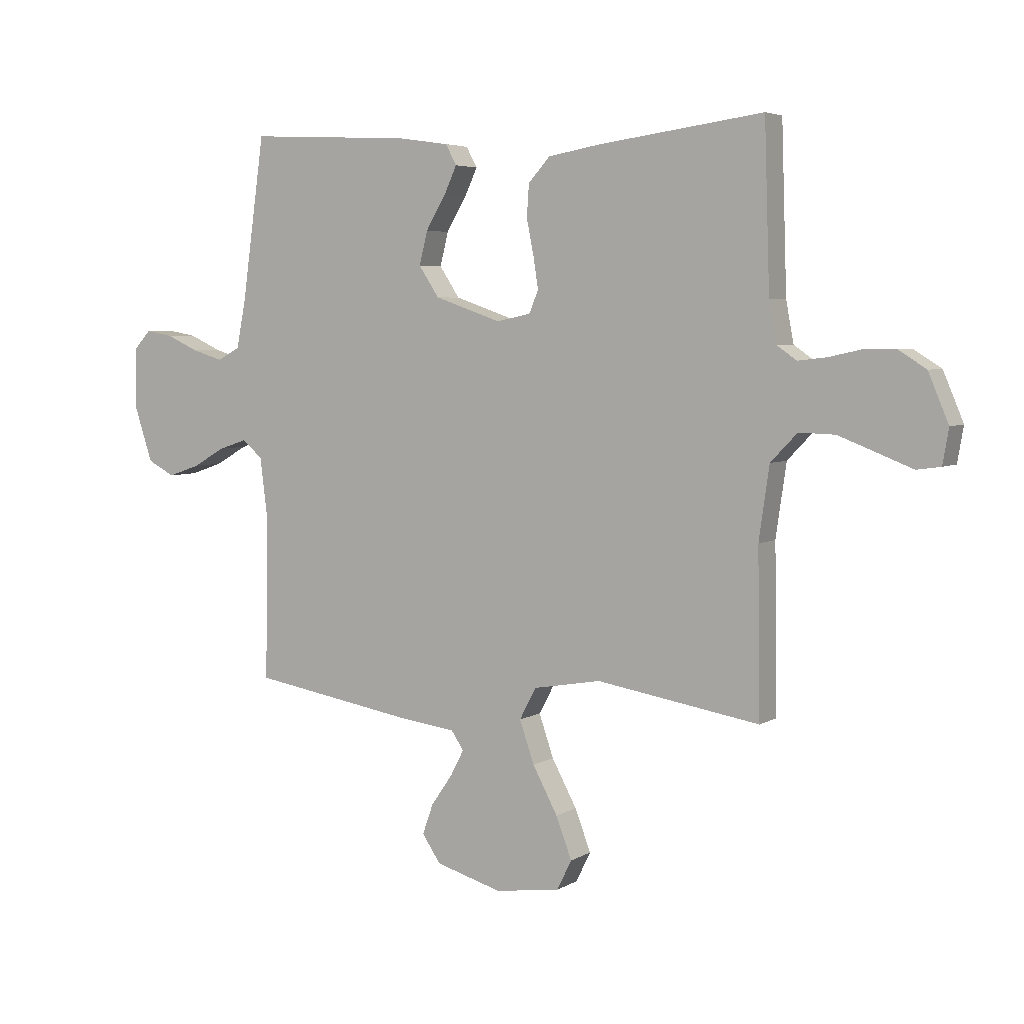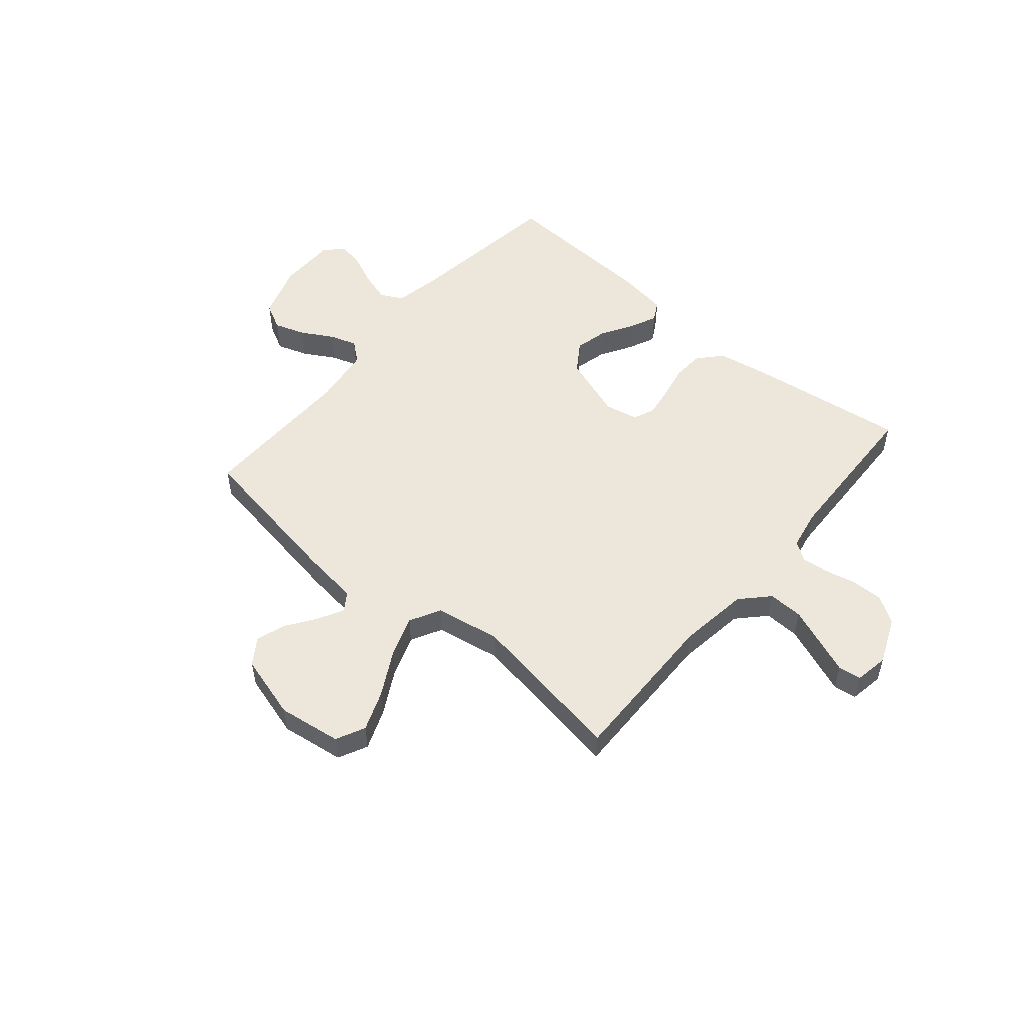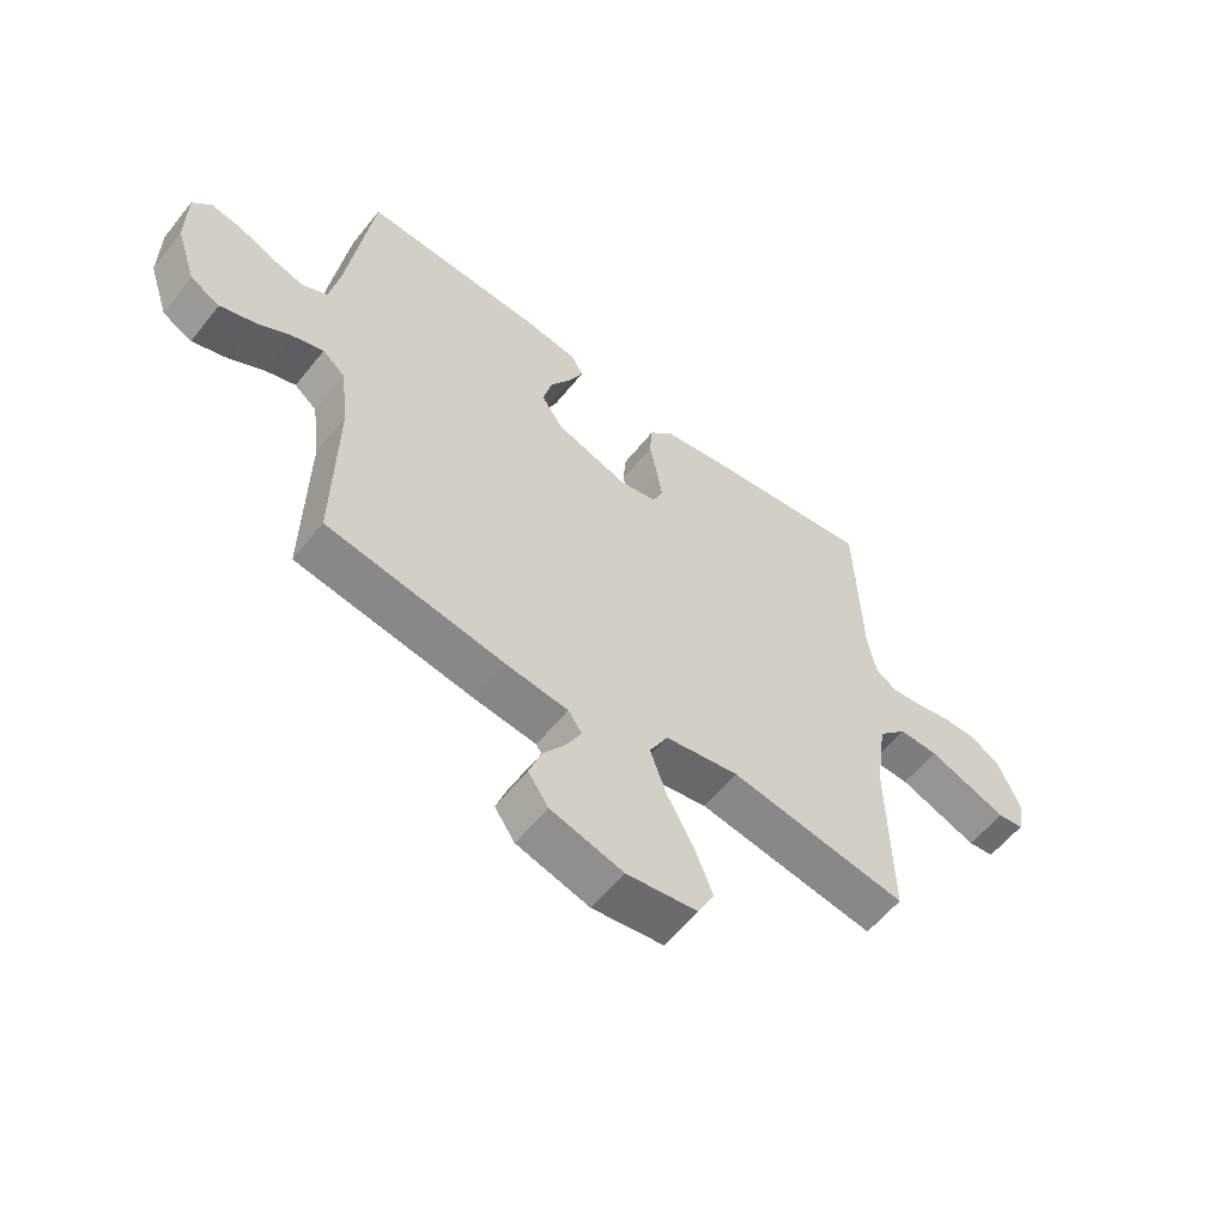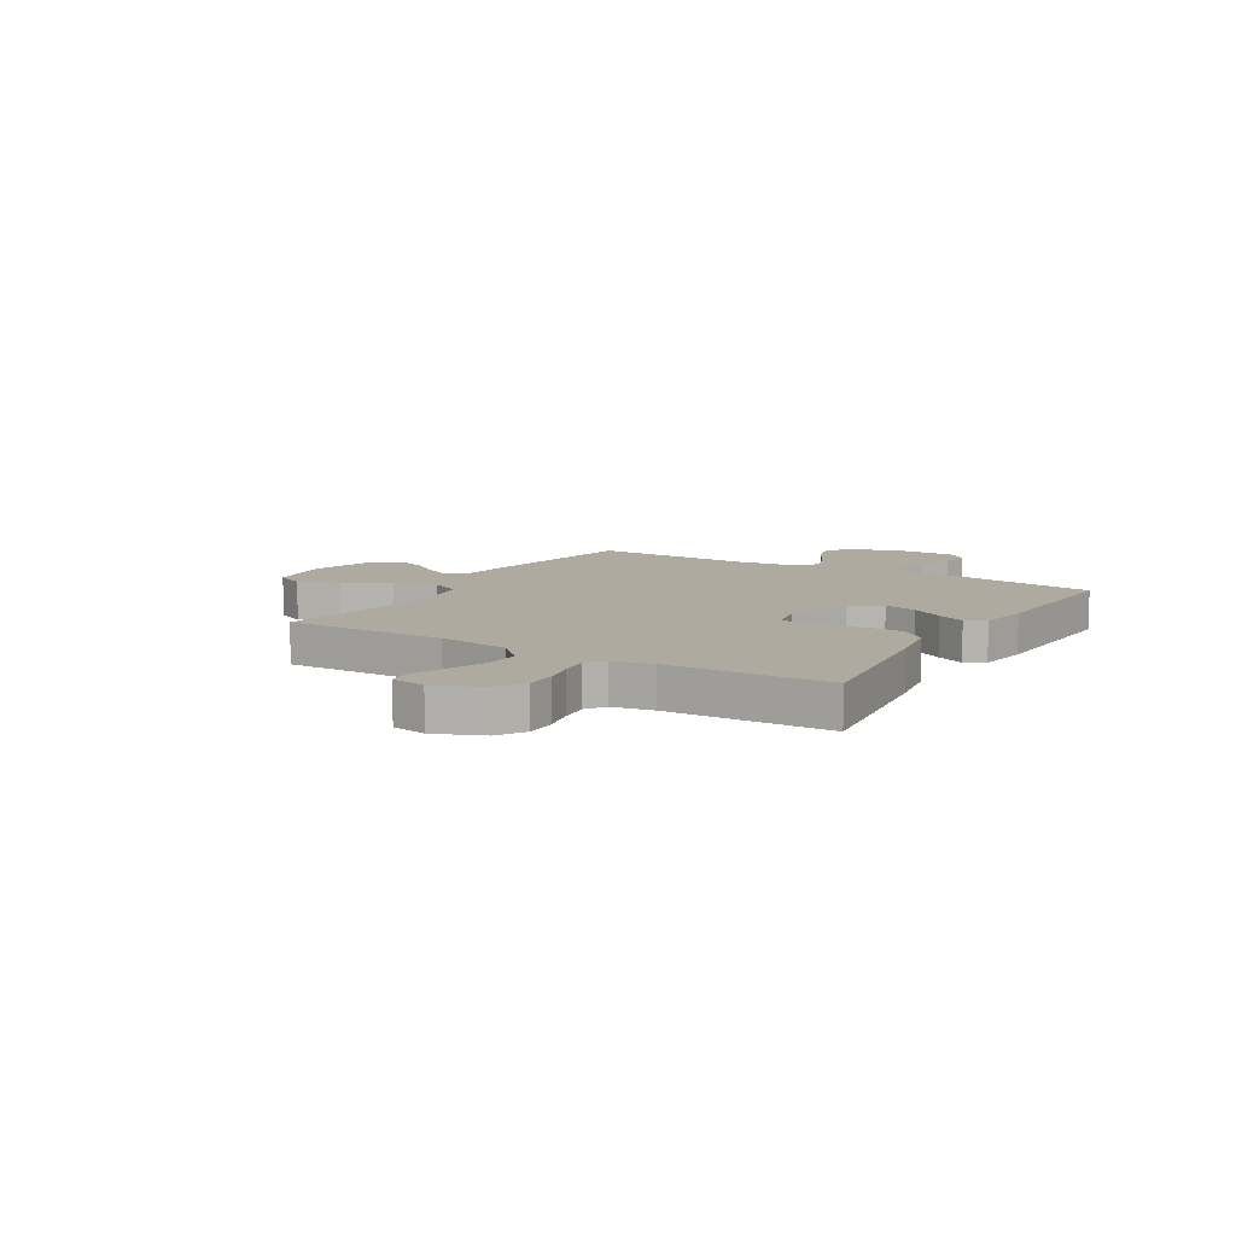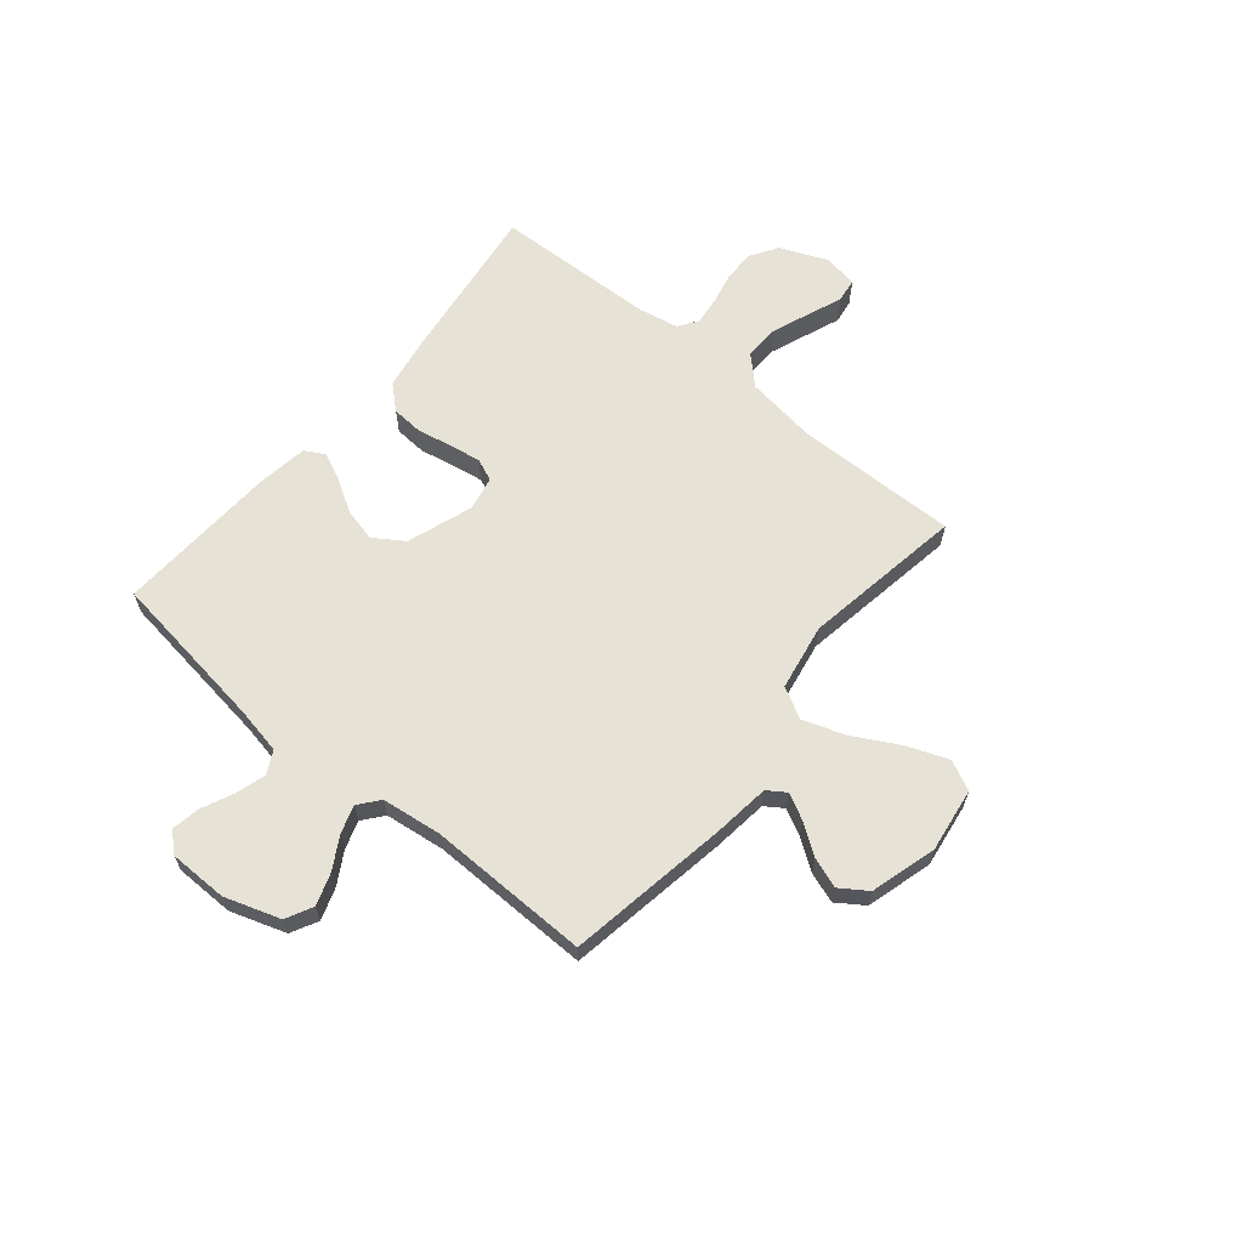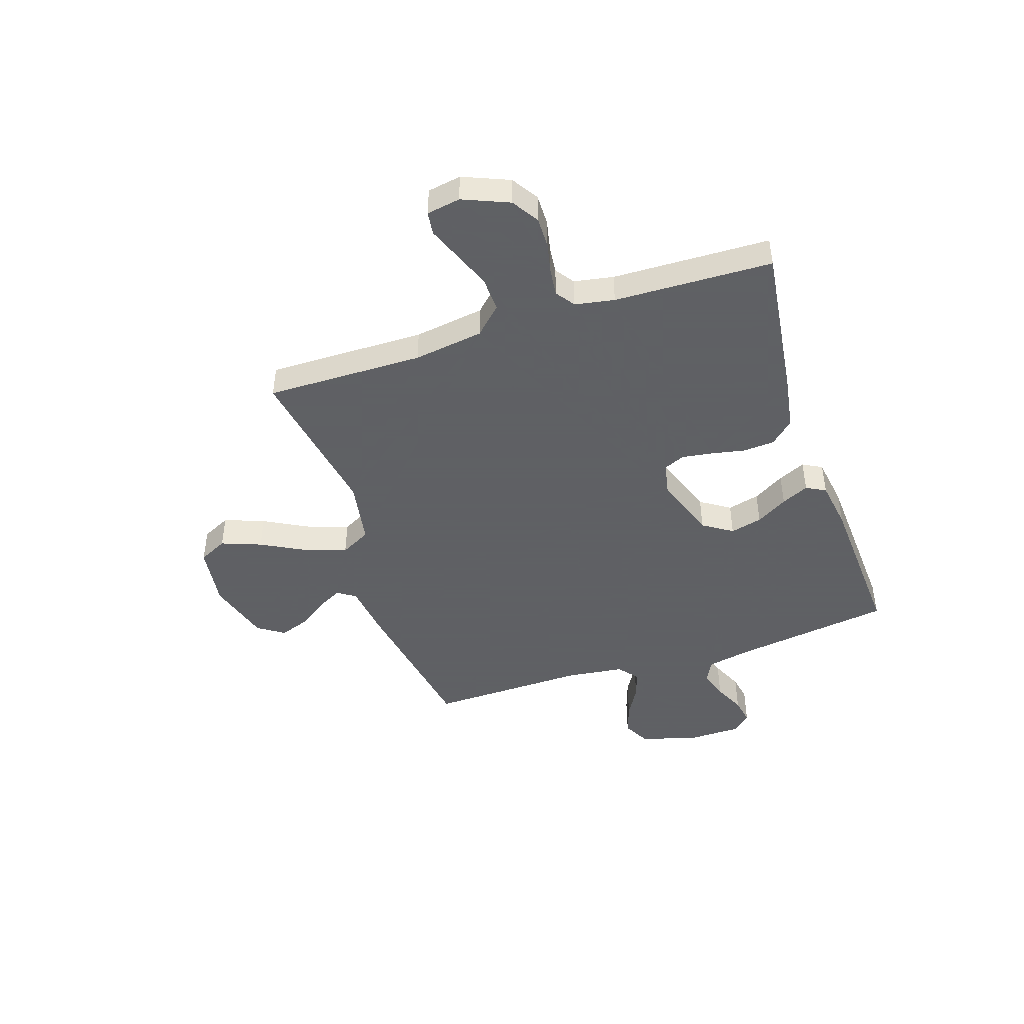
<metadata>
{"format":"obj","ext":"obj","renderer":"f3d","projection":"perspective","resolution":1024,"background":"white","views":[{"elev":4.8,"azim":-150.1,"up":"+Z"},{"elev":52.7,"azim":-139.8,"up":"+Y"},{"elev":-58.1,"azim":141.7,"up":"+Z"},{"elev":9.5,"azim":-58.8,"up":"+Y"},{"elev":63.5,"azim":129.6,"up":"+Y"},{"elev":-45.3,"azim":-71.5,"up":"+Y"}]}
</metadata>
<code>
v 0.5 0.07 0.5
v 0.542 0.07 0.2
v 0.559 0.07 0.113
v 0.601 0.07 0.091
v 0.657 0.07 0.108
v 0.717 0.07 0.135
v 0.768 0.07 0.144
v 0.8 0.07 0.109
v 0.801 0.07 0
v 0.767 0.07 -0.103
v 0.717 0.07 -0.129
v 0.658 0.07 -0.109
v 0.599 0.07 -0.075
v 0.547 0.07 -0.058
v 0.509 0.07 -0.089
v 0.495 0.07 -0.2
v 0.5 0.07 -0.5
v 0.2 0.07 -0.55
v 0.095 0.07 -0.563
v 0.072 0.07 -0.597
v 0.097 0.07 -0.645
v 0.136 0.07 -0.701
v 0.156 0.07 -0.757
v 0.122 0.07 -0.807
v 0 0.07 -0.842
v -0.12 0.07 -0.825
v -0.147 0.07 -0.77
v -0.118 0.07 -0.694
v -0.072 0.07 -0.609
v -0.045 0.07 -0.531
v -0.076 0.07 -0.473
v -0.2 0.07 -0.451
v -0.5 0.07 -0.5
v -0.495 0.07 -0.2
v -0.514 0.07 -0.067
v -0.563 0.07 -0.016
v -0.629 0.07 -0.018
v -0.699 0.07 -0.045
v -0.763 0.07 -0.07
v -0.807 0.07 -0.064
v -0.818 0.07 0
v -0.781 0.07 0.088
v -0.73 0.07 0.12
v -0.671 0.07 0.119
v -0.612 0.07 0.106
v -0.56 0.07 0.1
v -0.524 0.07 0.125
v -0.51 0.07 0.2
v -0.5 0.07 0.5
v -0.2 0.07 0.46
v -0.102 0.07 0.443
v -0.062 0.07 0.399
v -0.058 0.07 0.34
v -0.071 0.07 0.275
v -0.08 0.07 0.217
v -0.063 0.07 0.176
v 0 0.07 0.163
v 0.122 0.07 0.205
v 0.159 0.07 0.261
v 0.144 0.07 0.322
v 0.108 0.07 0.382
v 0.084 0.07 0.434
v 0.104 0.07 0.471
v 0.2 0.07 0.485
v 0.5 0 0.5
v 0.542 0 0.2
v 0.559 0 0.113
v 0.601 0 0.091
v 0.657 0 0.108
v 0.717 0 0.135
v 0.768 0 0.144
v 0.8 0 0.109
v 0.801 0 0
v 0.767 0 -0.103
v 0.717 0 -0.129
v 0.658 0 -0.109
v 0.599 0 -0.075
v 0.547 0 -0.058
v 0.509 0 -0.089
v 0.495 0 -0.2
v 0.5 0 -0.5
v 0.2 0 -0.55
v 0.095 0 -0.563
v 0.072 0 -0.597
v 0.097 0 -0.645
v 0.136 0 -0.701
v 0.156 0 -0.757
v 0.122 0 -0.807
v 0 0 -0.842
v -0.12 0 -0.825
v -0.147 0 -0.77
v -0.118 0 -0.694
v -0.072 0 -0.609
v -0.045 0 -0.531
v -0.076 0 -0.473
v -0.2 0 -0.451
v -0.5 0 -0.5
v -0.495 0 -0.2
v -0.514 0 -0.067
v -0.563 0 -0.016
v -0.629 0 -0.018
v -0.699 0 -0.045
v -0.763 0 -0.07
v -0.807 0 -0.064
v -0.818 0 0
v -0.781 0 0.088
v -0.73 0 0.12
v -0.671 0 0.119
v -0.612 0 0.106
v -0.56 0 0.1
v -0.524 0 0.125
v -0.51 0 0.2
v -0.5 0 0.5
v -0.2 0 0.46
v -0.102 0 0.443
v -0.062 0 0.399
v -0.058 0 0.34
v -0.071 0 0.275
v -0.08 0 0.217
v -0.063 0 0.176
v 0 0 0.163
v 0.122 0 0.205
v 0.159 0 0.261
v 0.144 0 0.322
v 0.108 0 0.382
v 0.084 0 0.434
v 0.104 0 0.471
v 0.2 0 0.485
f 64 1 2
f 63 64 2
f 62 63 2
f 61 62 2
f 60 61 2
f 59 60 2 3
f 58 59 3 4
f 57 58 4
f 52 53 54
f 51 52 54
f 50 51 54
f 49 50 54
f 48 49 54
f 47 48 54 55
f 46 47 55 56
f 43 44 45
f 42 43 45
f 41 42 45
f 40 41 45
f 39 40 45
f 38 39 45
f 37 38 45 46
f 46 56 57
f 37 46 57
f 36 37 57
f 32 33 34
f 31 32 34 35
f 27 28 29
f 26 27 29
f 25 26 29
f 24 25 29
f 23 24 29
f 22 23 29
f 21 22 29
f 20 21 29 30
f 19 20 30 31
f 35 36 57
f 31 35 57
f 19 31 57
f 18 19 57
f 17 18 57
f 16 17 57
f 11 12 13
f 10 11 13
f 9 10 13
f 8 9 13
f 7 8 13
f 6 7 13
f 5 6 13
f 4 5 13 14
f 15 16 57
f 4 14 15 57
f 66 65 128
f 66 128 127
f 66 127 126
f 66 126 125
f 66 125 124
f 67 66 124 123
f 68 67 123 122
f 68 122 121
f 118 117 116
f 118 116 115
f 118 115 114
f 118 114 113
f 118 113 112
f 119 118 112 111
f 120 119 111 110
f 109 108 107
f 109 107 106
f 109 106 105
f 109 105 104
f 109 104 103
f 109 103 102
f 110 109 102 101
f 121 120 110
f 121 110 101
f 121 101 100
f 98 97 96
f 99 98 96 95
f 93 92 91
f 93 91 90
f 93 90 89
f 93 89 88
f 93 88 87
f 93 87 86
f 93 86 85
f 94 93 85 84
f 95 94 84 83
f 121 100 99
f 121 99 95
f 121 95 83
f 121 83 82
f 121 82 81
f 121 81 80
f 77 76 75
f 77 75 74
f 77 74 73
f 77 73 72
f 77 72 71
f 77 71 70
f 77 70 69
f 78 77 69 68
f 121 80 79
f 121 79 78 68
f 1 65 66 2
f 2 66 67 3
f 3 67 68 4
f 4 68 69 5
f 5 69 70 6
f 6 70 71 7
f 7 71 72 8
f 8 72 73 9
f 9 73 74 10
f 10 74 75 11
f 11 75 76 12
f 12 76 77 13
f 13 77 78 14
f 14 78 79 15
f 15 79 80 16
f 16 80 81 17
f 17 81 82 18
f 18 82 83 19
f 19 83 84 20
f 20 84 85 21
f 21 85 86 22
f 22 86 87 23
f 23 87 88 24
f 24 88 89 25
f 25 89 90 26
f 26 90 91 27
f 27 91 92 28
f 28 92 93 29
f 29 93 94 30
f 30 94 95 31
f 31 95 96 32
f 32 96 97 33
f 33 97 98 34
f 34 98 99 35
f 35 99 100 36
f 36 100 101 37
f 37 101 102 38
f 38 102 103 39
f 39 103 104 40
f 40 104 105 41
f 41 105 106 42
f 42 106 107 43
f 43 107 108 44
f 44 108 109 45
f 45 109 110 46
f 46 110 111 47
f 47 111 112 48
f 48 112 113 49
f 49 113 114 50
f 50 114 115 51
f 51 115 116 52
f 52 116 117 53
f 53 117 118 54
f 54 118 119 55
f 55 119 120 56
f 56 120 121 57
f 57 121 122 58
f 58 122 123 59
f 59 123 124 60
f 60 124 125 61
f 61 125 126 62
f 62 126 127 63
f 63 127 128 64
f 64 128 65 1

</code>
